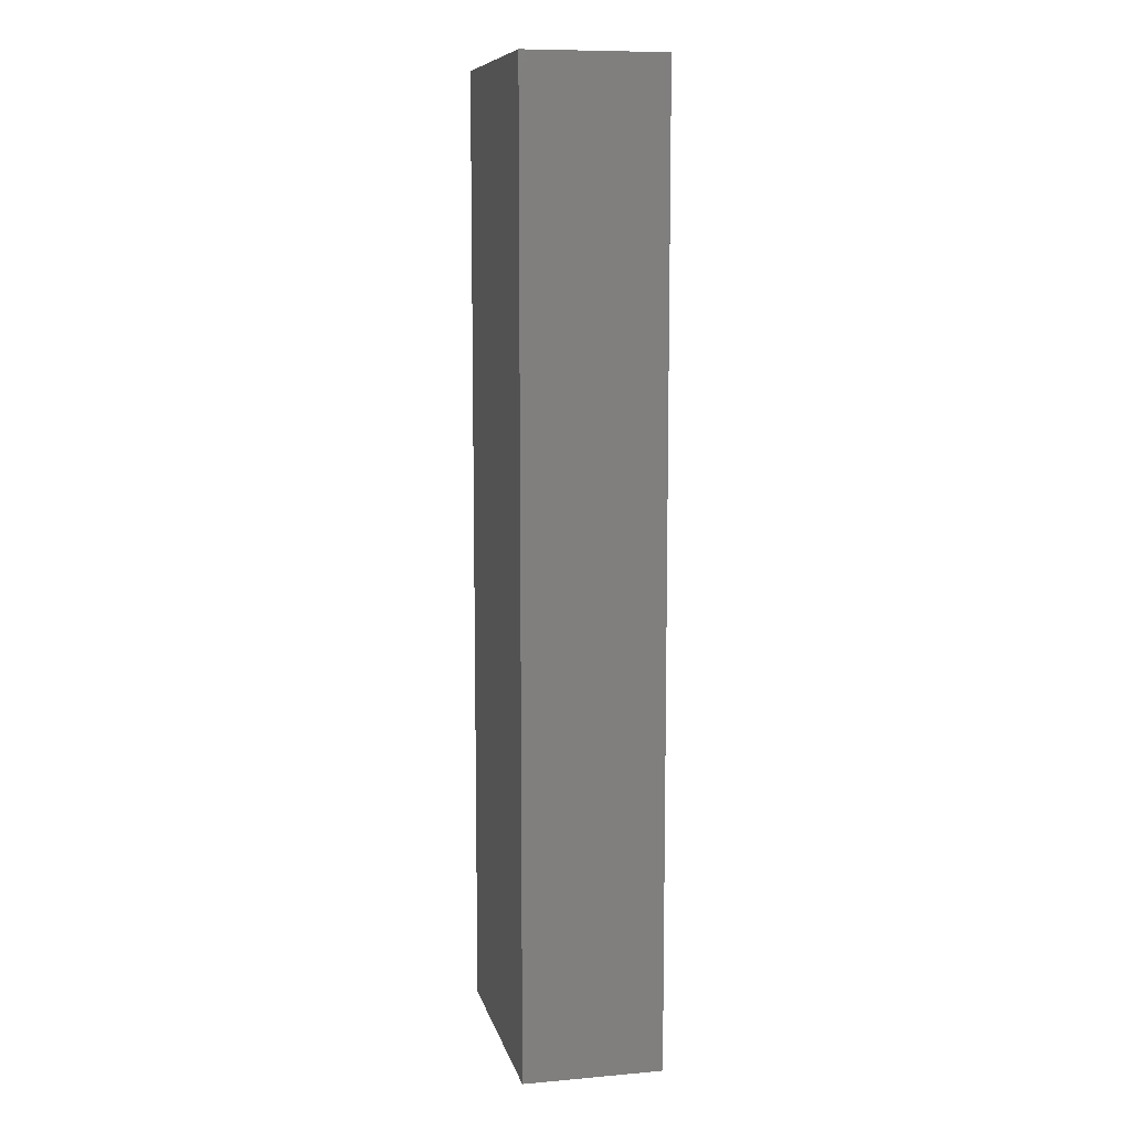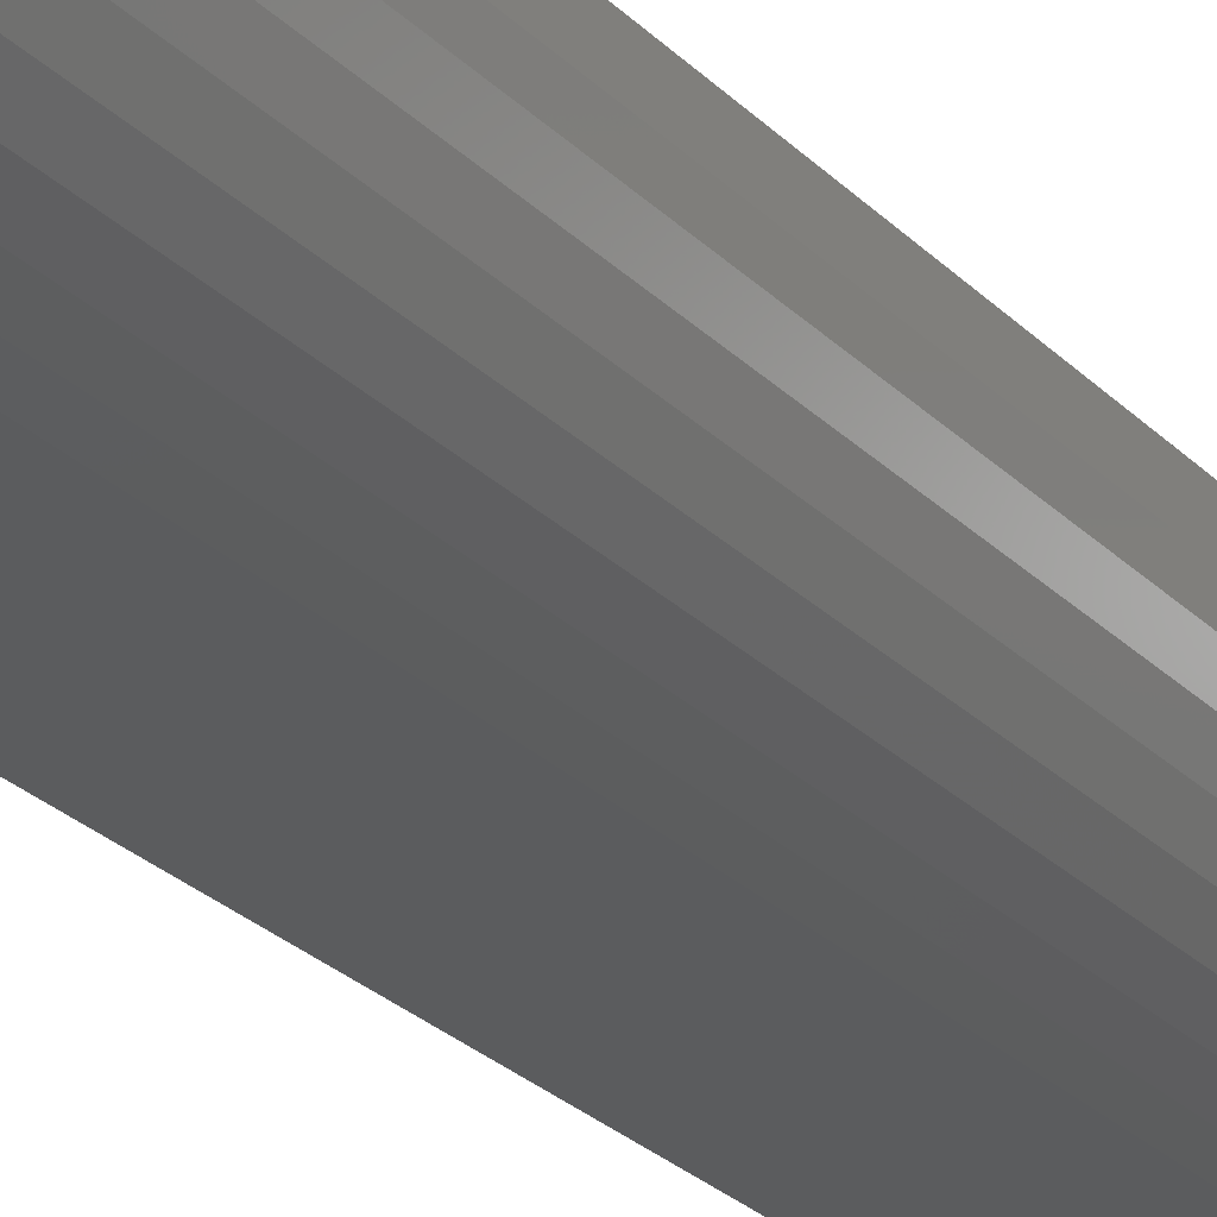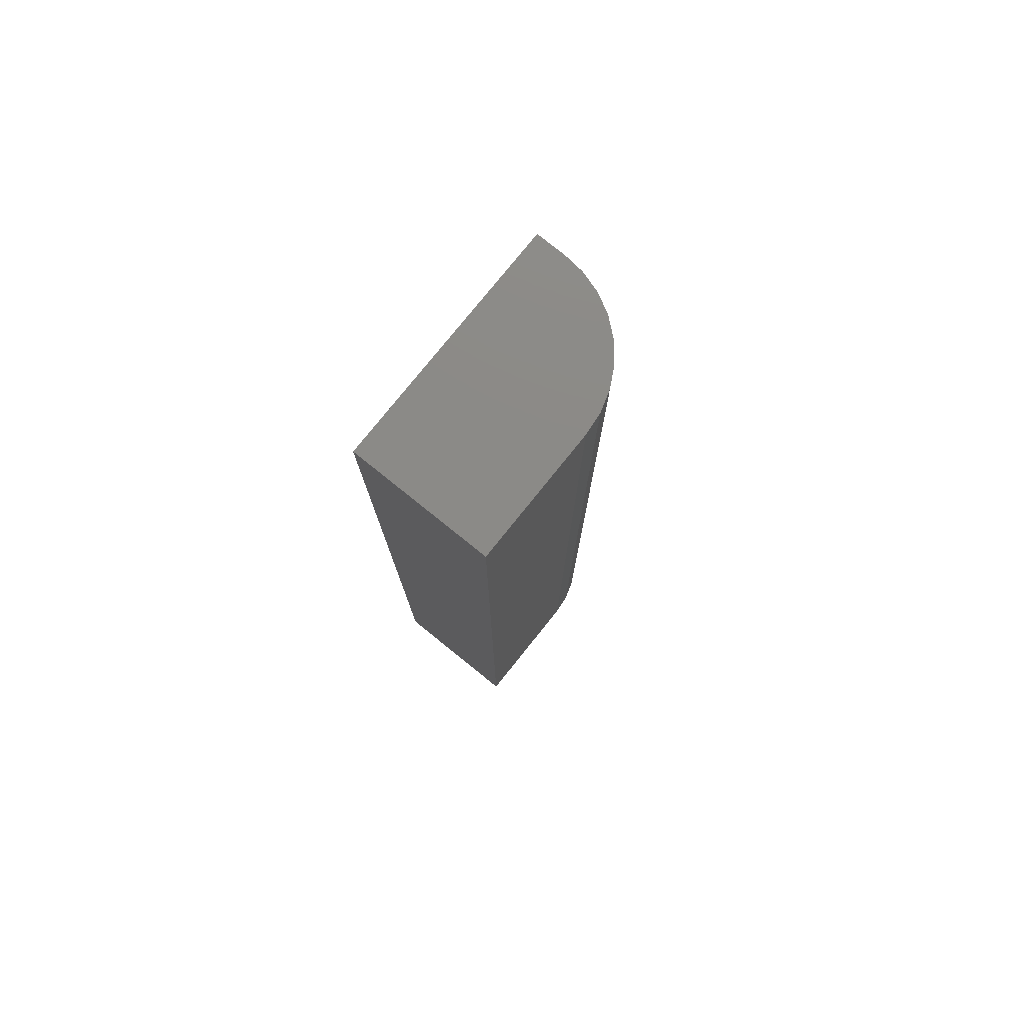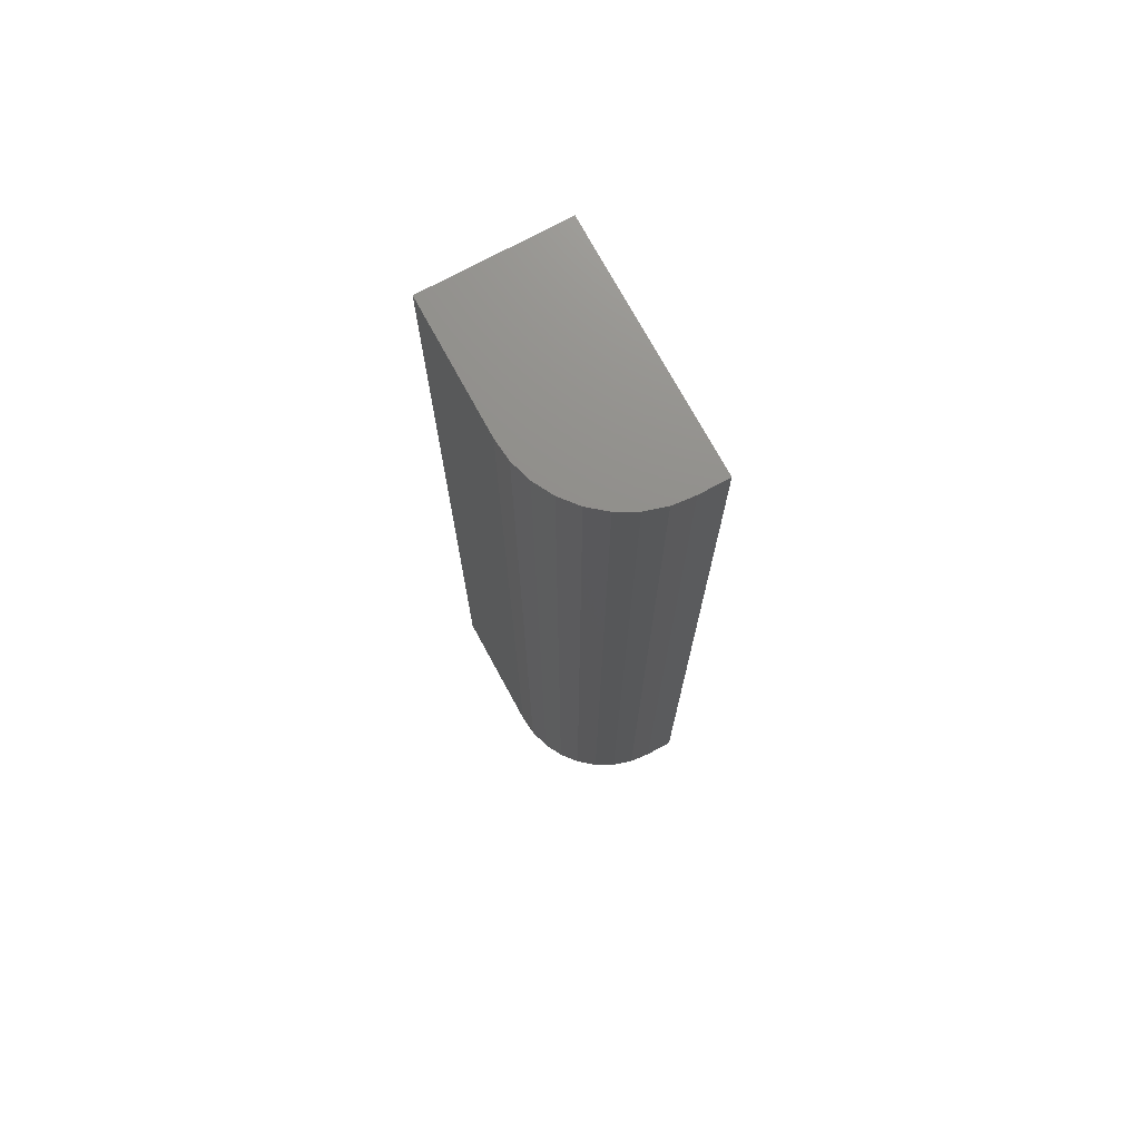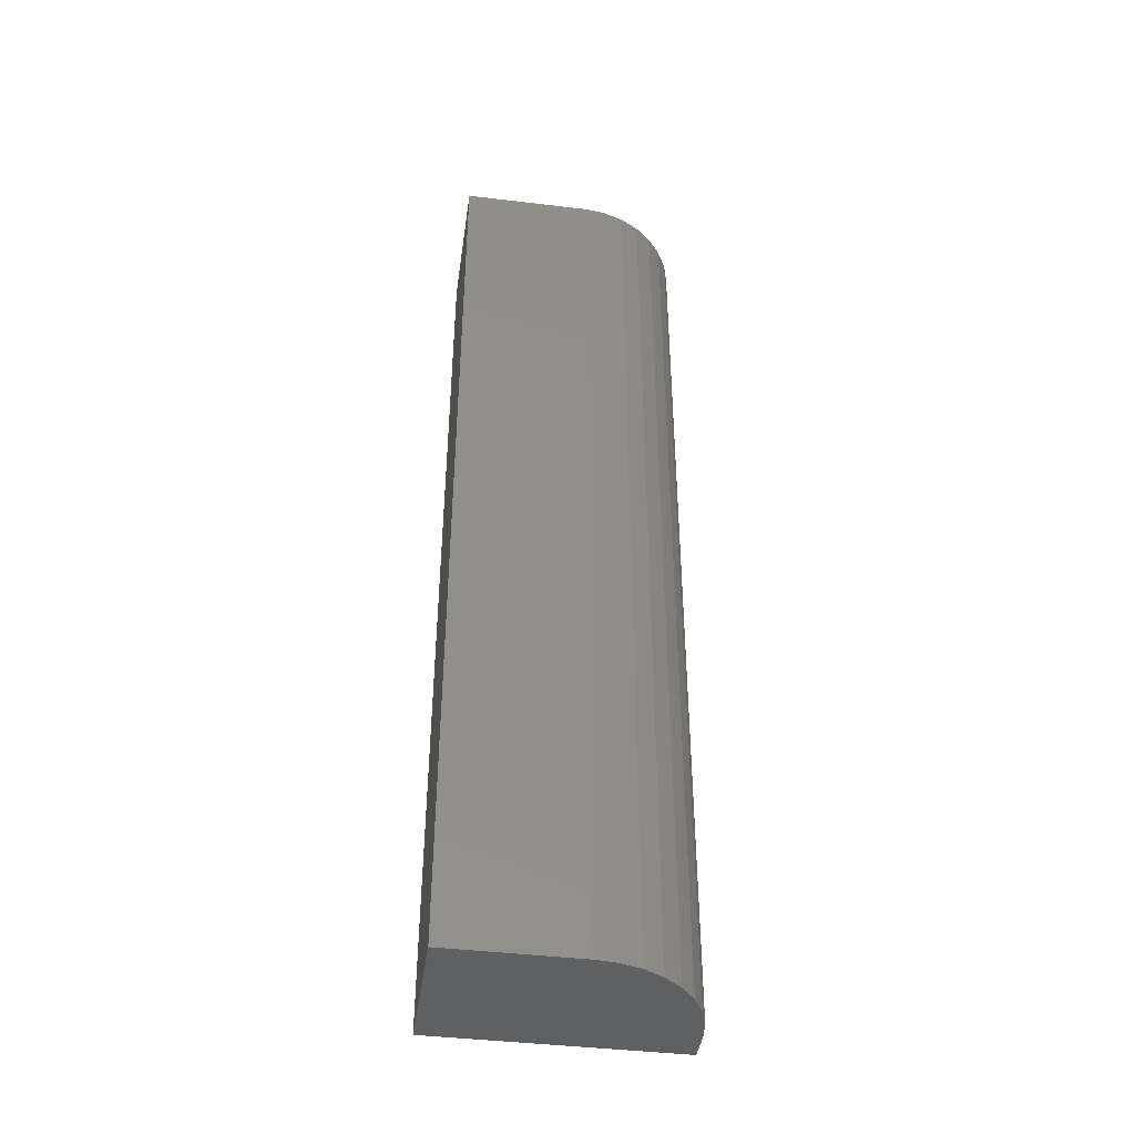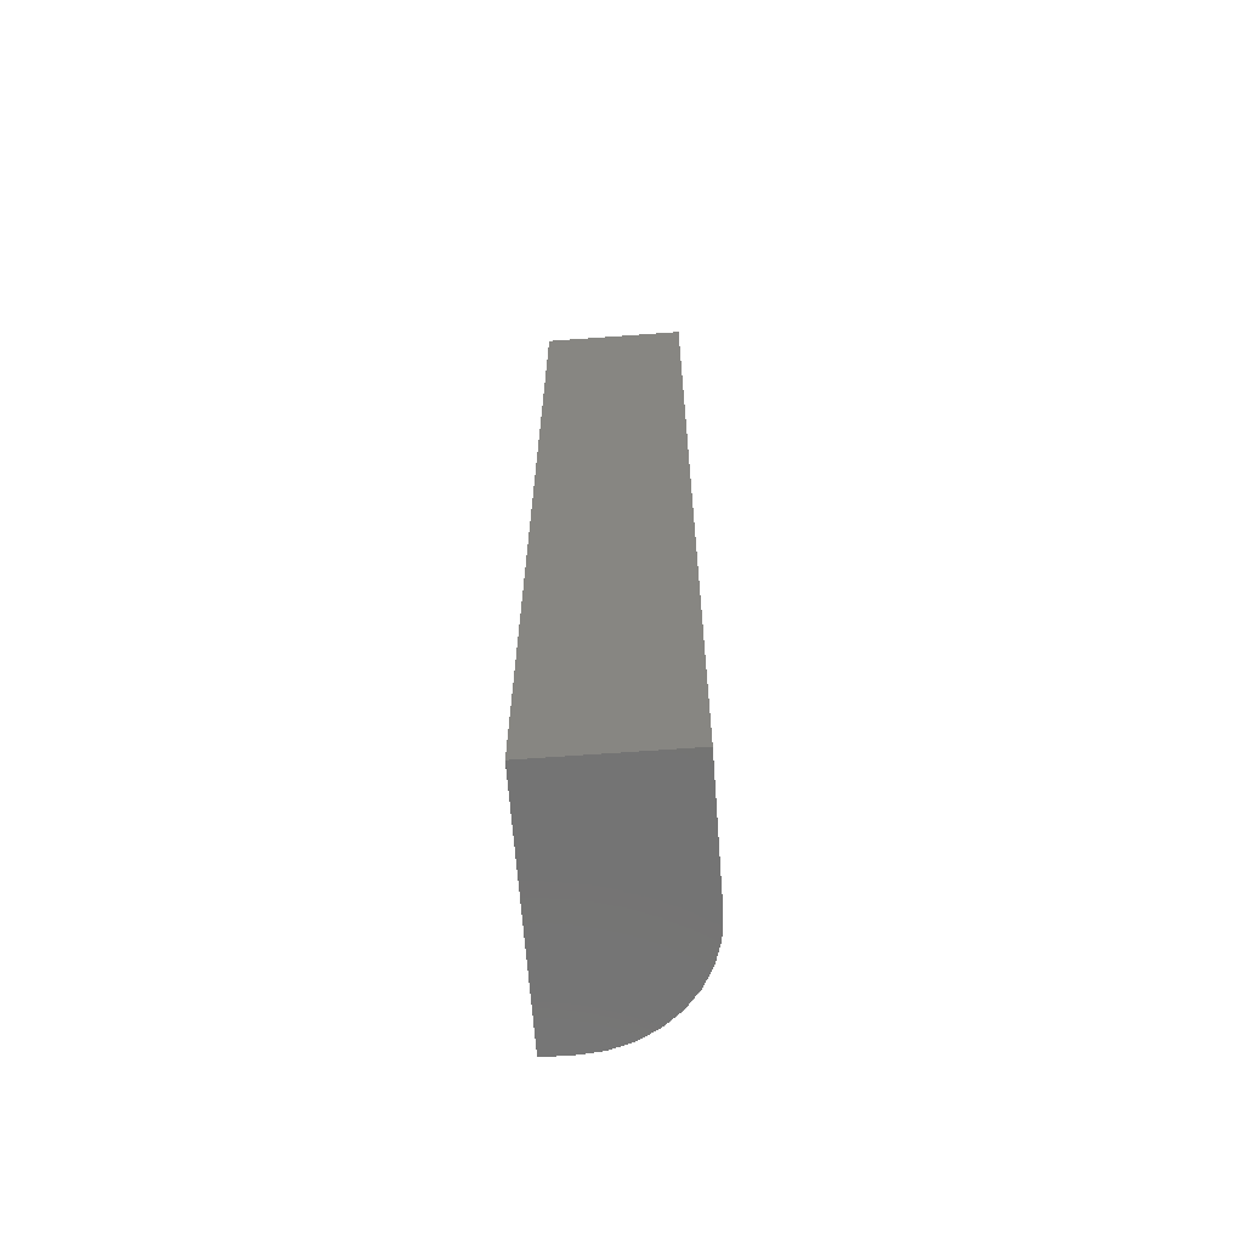
<metadata>
{"format":"stl","ext":"stl","renderer":"f3d","projection":"perspective","resolution":1024,"background":"white","views":[{"elev":9.5,"azim":77.2,"up":"+Y"},{"elev":-27.8,"azim":-145.3,"up":"+Z"},{"elev":78.2,"azim":128.8,"up":"+Y"},{"elev":73.4,"azim":-118.5,"up":"+Y"},{"elev":-42.4,"azim":171.8,"up":"+Y"},{"elev":-65.8,"azim":94.2,"up":"+Y"}]}
</metadata>
<code>
# stl→obj: 24 verts, 44 faces
v 0.09375 -0.75 0.05387
v -0.09375 -0.75 0.05387
v -0.09375 -0.75 0.03125
v -0.0921 -0.75 0.01448
v -0.08721 -0.75 -0.001637
v -0.07927 -0.75 -0.01649
v -0.06858 -0.75 -0.02952
v -0.05556 -0.75 -0.0402
v -0.0407 -0.75 -0.04815
v -0.02458 -0.75 -0.05304
v -0.007812 -0.75 -0.05469
v 0.09375 -0.75 -0.05469
v 0.09375 1.719e-17 0.05387
v 0.09375 1.041e-17 -0.05469
v -0.007812 4.77e-18 -0.05469
v -0.02458 3.943e-18 -0.05304
v -0.0407 3.353e-18 -0.04815
v -0.05556 3.025e-18 -0.0402
v -0.06858 2.969e-18 -0.02952
v -0.07927 3.189e-18 -0.01649
v -0.08721 3.676e-18 -0.001637
v -0.0921 4.411e-18 0.01448
v -0.09375 5.367e-18 0.03125
v -0.09375 6.779e-18 0.05387
f 1 2 3
f 1 3 4
f 1 4 5
f 1 5 6
f 1 6 7
f 1 7 8
f 1 8 9
f 1 9 10
f 1 10 11
f 1 11 12
f 13 14 15
f 13 15 16
f 13 16 17
f 13 17 18
f 13 18 19
f 13 19 20
f 13 20 21
f 13 21 22
f 13 22 23
f 13 23 24
f 24 23 2
f 2 23 3
f 15 14 11
f 11 14 12
f 15 11 16
f 16 11 10
f 16 10 17
f 17 10 9
f 17 9 18
f 18 9 8
f 18 8 19
f 19 8 7
f 19 7 20
f 20 7 6
f 20 6 21
f 21 6 5
f 21 5 22
f 22 5 4
f 22 4 23
f 23 4 3
f 13 24 1
f 1 24 2
f 14 13 12
f 12 13 1

</code>
